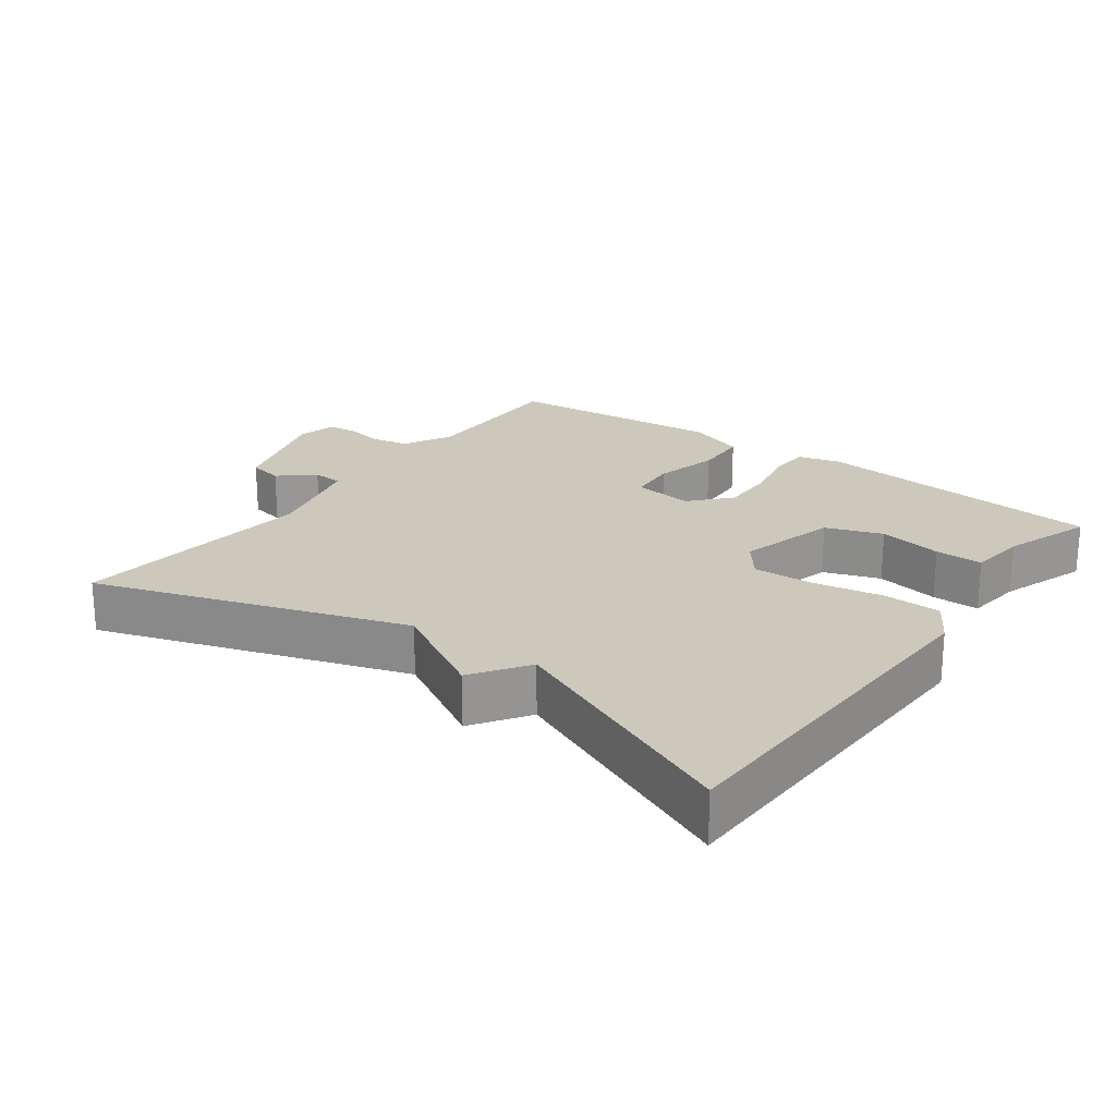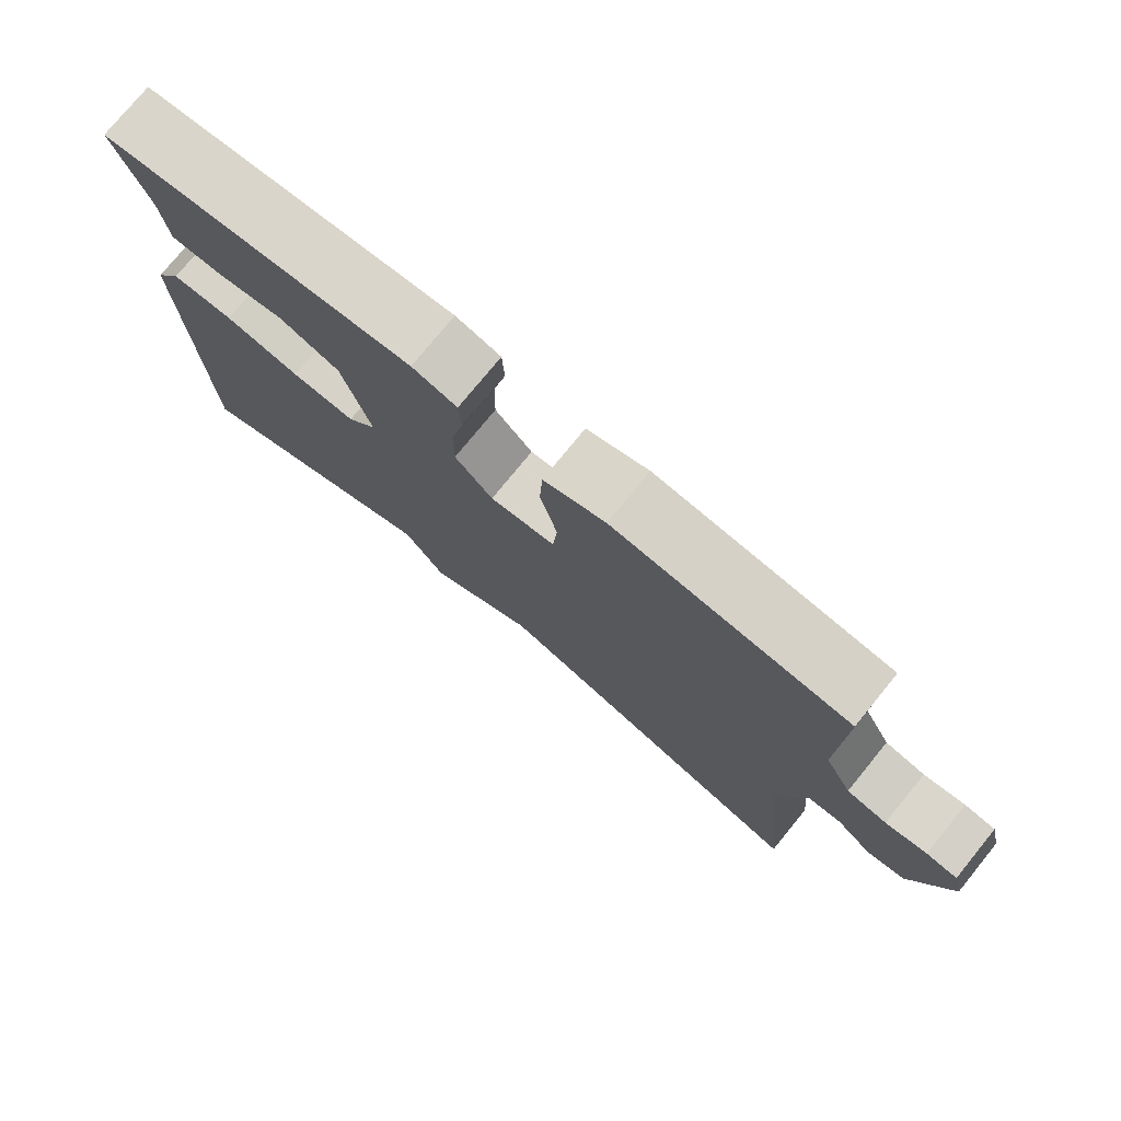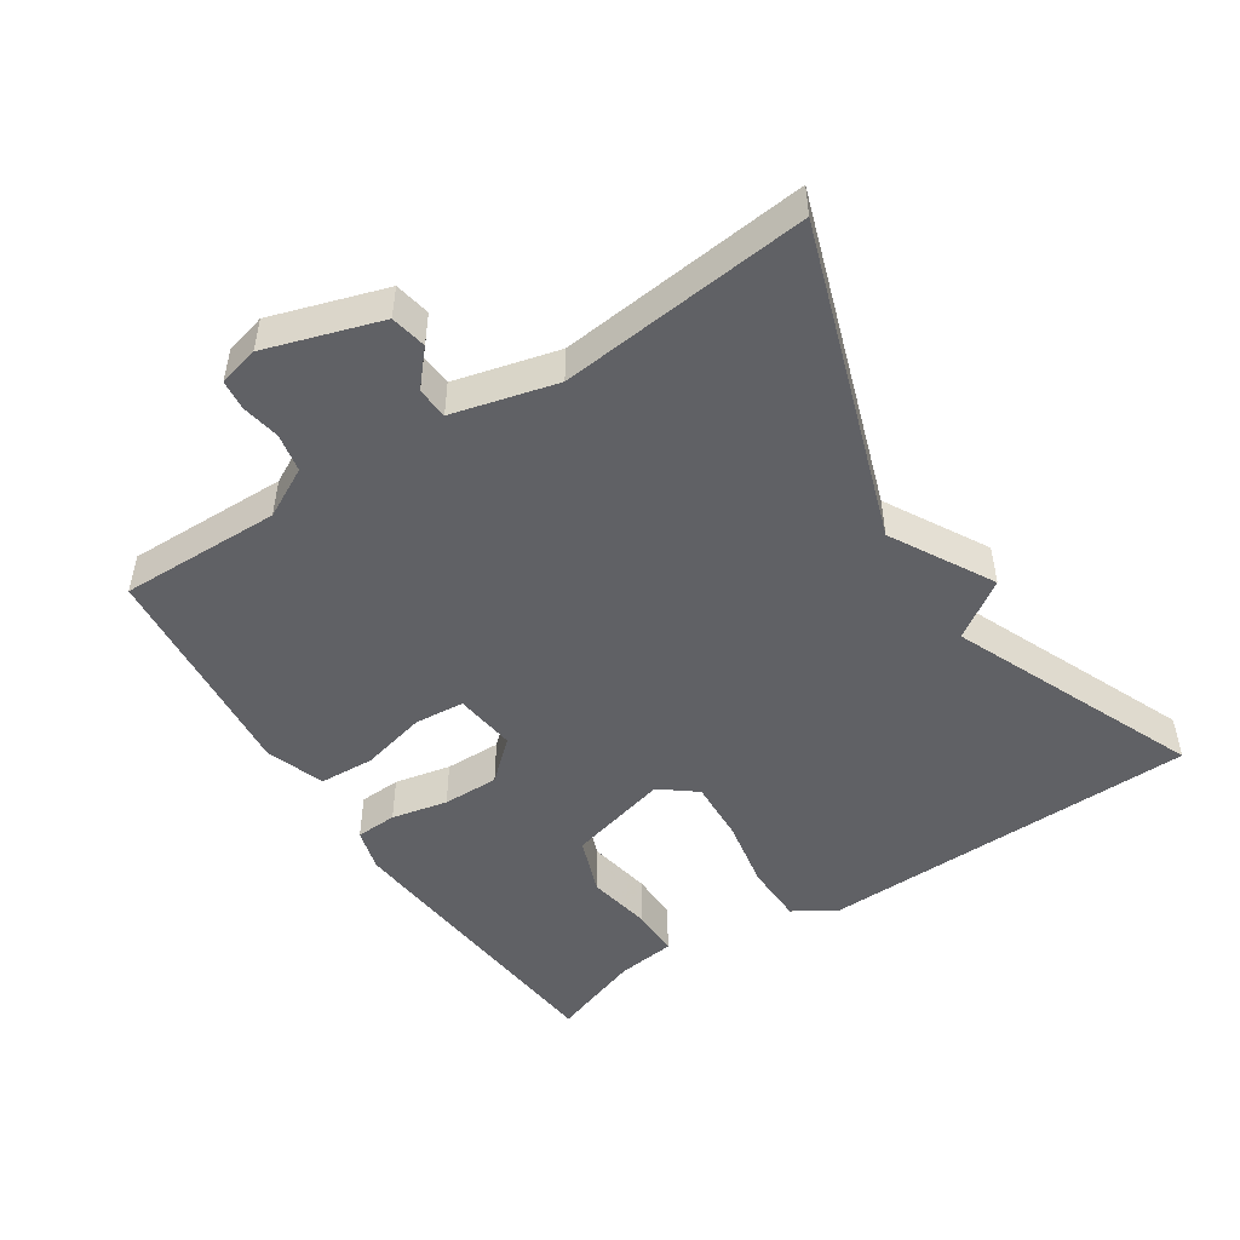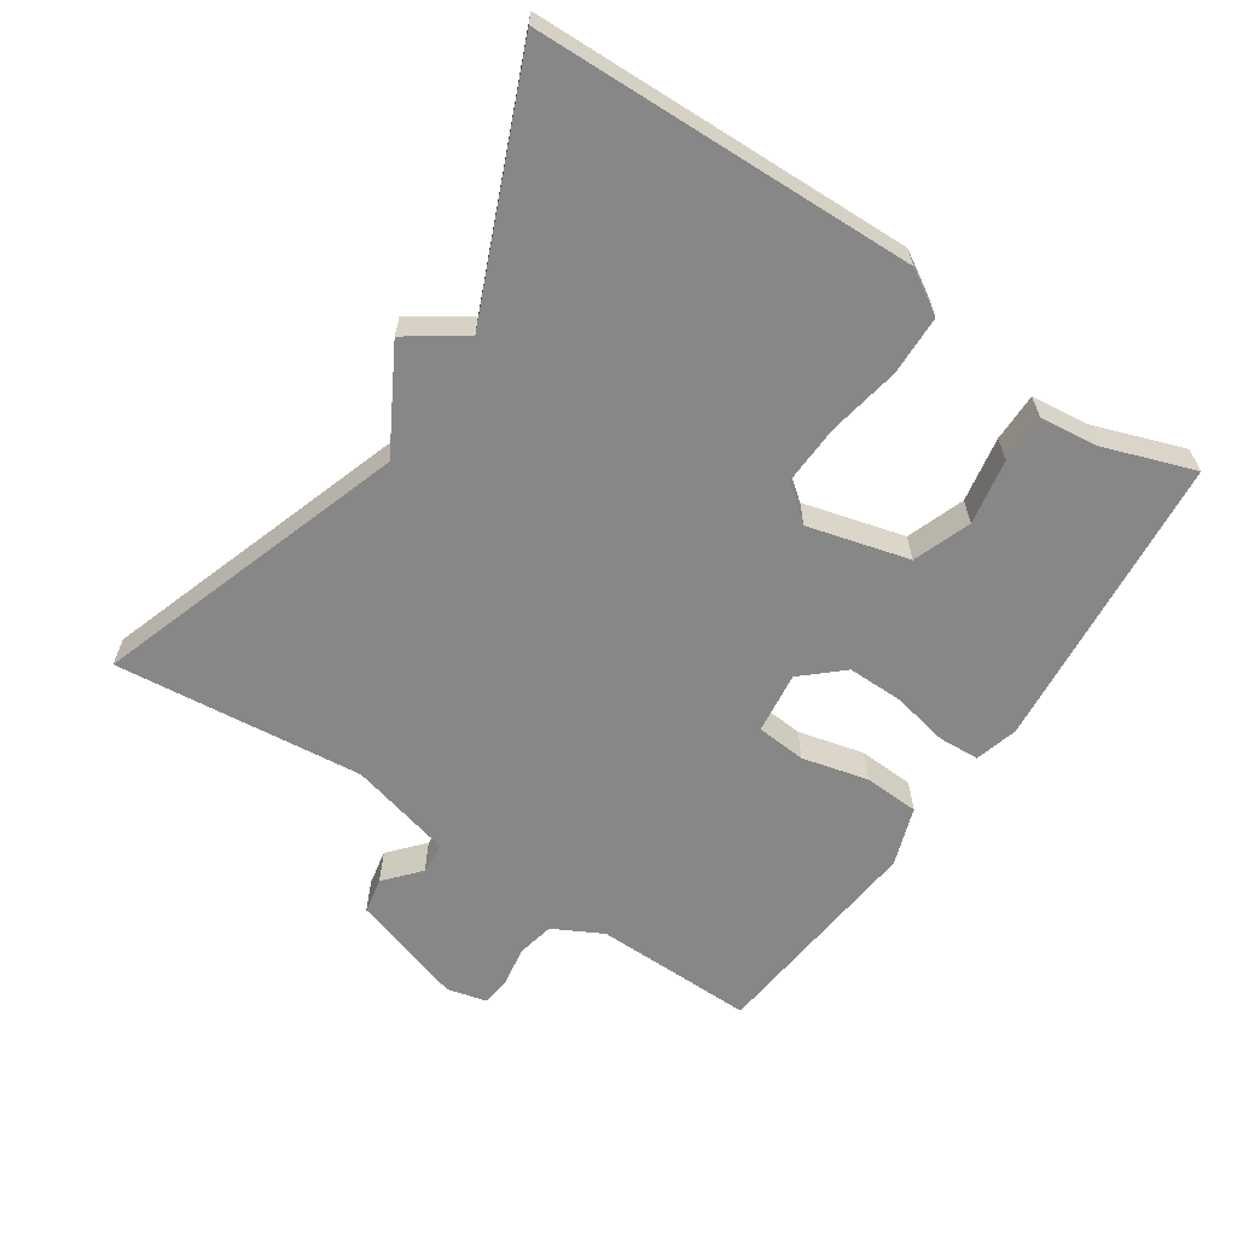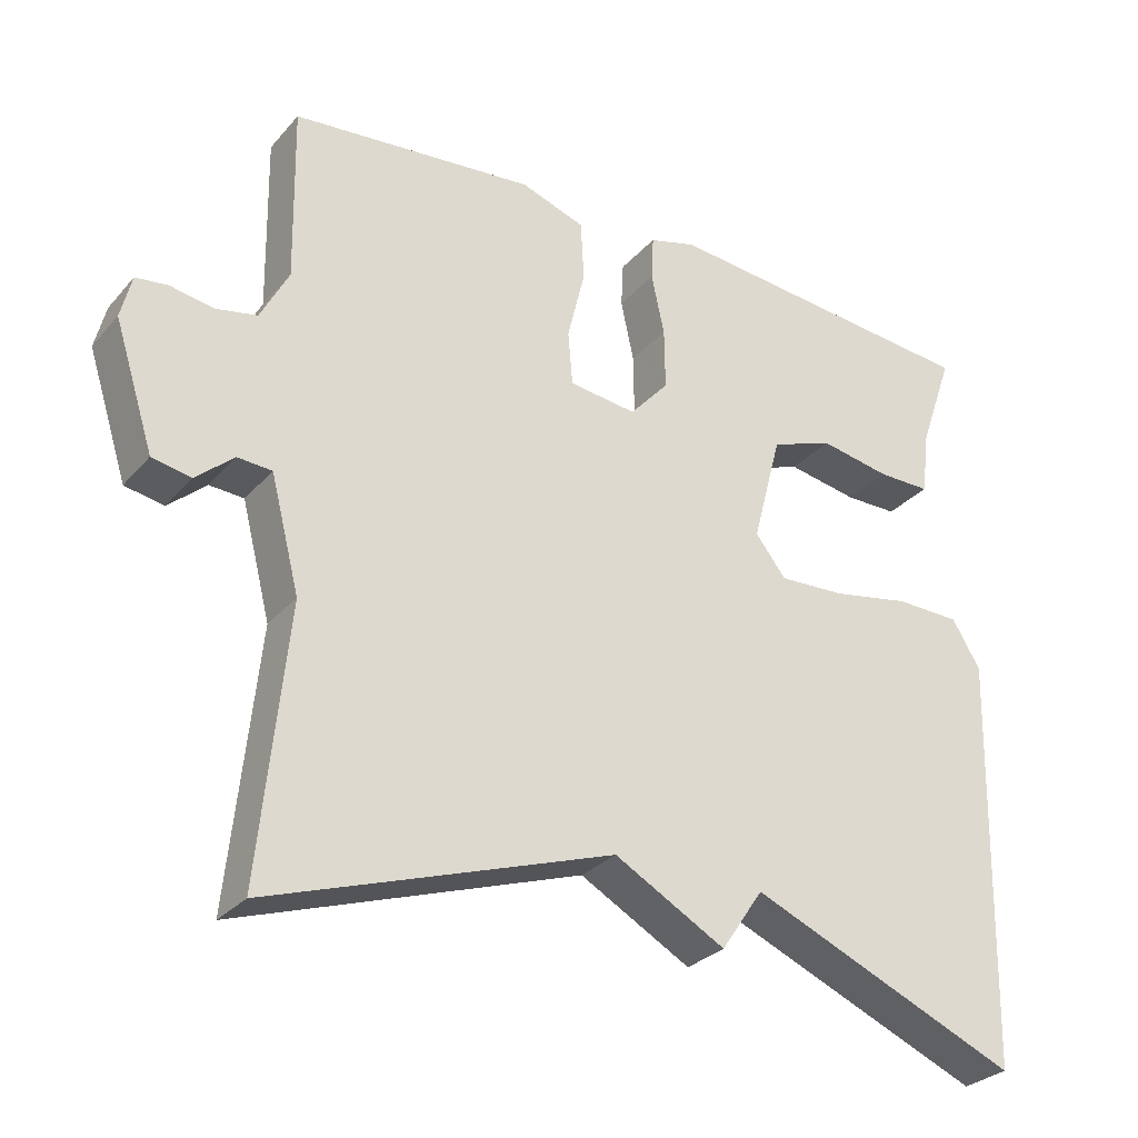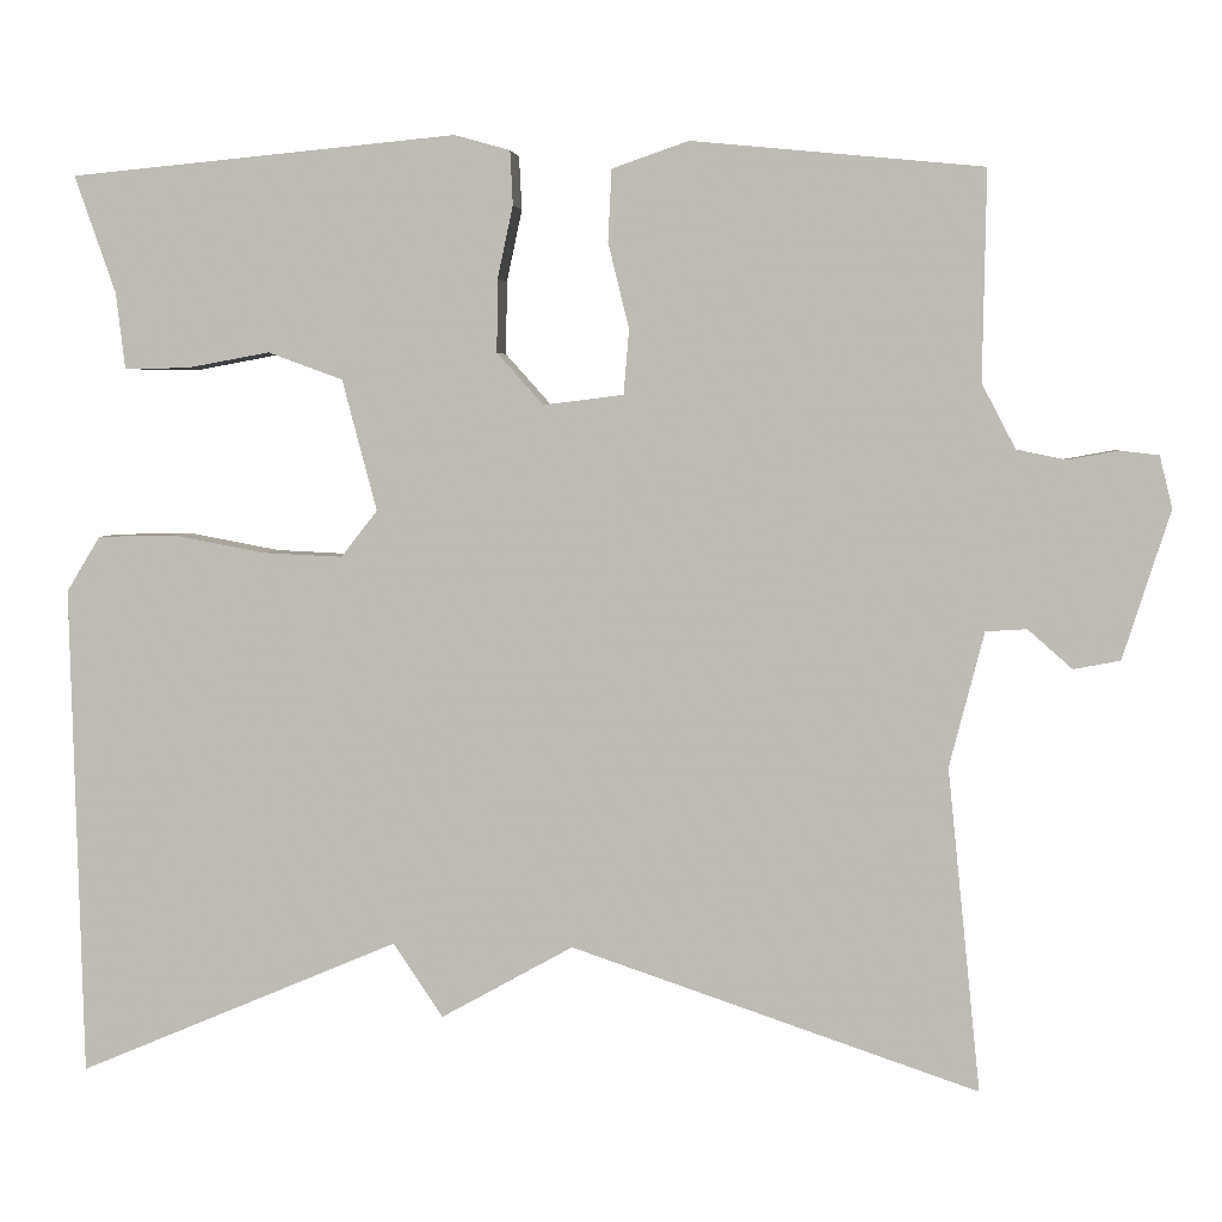
<metadata>
{"format":"obj","ext":"obj","renderer":"f3d","projection":"perspective","resolution":1024,"background":"white","views":[{"elev":22.1,"azim":-143.6,"up":"+Y"},{"elev":76.6,"azim":39.2,"up":"+Z"},{"elev":-49.4,"azim":123.2,"up":"+Y"},{"elev":-62.6,"azim":-123.8,"up":"+Y"},{"elev":-29.3,"azim":147.3,"up":"+Z"},{"elev":3.8,"azim":6.2,"up":"+Z"}]}
</metadata>
<code>
v 0.5 0.07 -0.5
v 0.053 0.07 -0.35
v -0.092 0.07 -0.431
v -0.147 0.07 -0.35
v -0.5 0.07 -0.5
v -0.514 0.07 0.04
v -0.477 0.07 0.101
v -0.392 0.07 0.103
v -0.29 0.07 0.084
v -0.203 0.07 0.08
v -0.163 0.07 0.131
v -0.201 0.07 0.275
v -0.283 0.07 0.305
v -0.376 0.07 0.288
v -0.445 0.07 0.288
v -0.455 0.07 0.371
v -0.5 0.07 0.5
v -0.075 0.07 0.54
v -0.014 0.07 0.523
v -0.011 0.07 0.464
v -0.028 0.07 0.384
v -0.029 0.07 0.304
v 0.022 0.07 0.247
v 0.11 0.07 0.258
v 0.116 0.07 0.329
v 0.093 0.07 0.423
v 0.097 0.07 0.502
v 0.181 0.07 0.531
v 0.5 0.07 0.5
v 0.496 0.07 0.27
v 0.533 0.07 0.199
v 0.587 0.07 0.188
v 0.643 0.07 0.198
v 0.685 0.07 0.193
v 0.699 0.07 0.136
v 0.647 0.07 -0.027
v 0.596 0.07 -0.037
v 0.547 0.07 0.006
v 0.502 0.07 0.003
v 0.464 0.07 -0.145
v 0.5 0 -0.5
v 0.053 0 -0.35
v -0.092 0 -0.431
v -0.147 0 -0.35
v -0.5 0 -0.5
v -0.514 0 0.04
v -0.477 0 0.101
v -0.392 0 0.103
v -0.29 0 0.084
v -0.203 0 0.08
v -0.163 0 0.131
v -0.201 0 0.275
v -0.283 0 0.305
v -0.376 0 0.288
v -0.445 0 0.288
v -0.455 0 0.371
v -0.5 0 0.5
v -0.075 0 0.54
v -0.014 0 0.523
v -0.011 0 0.464
v -0.028 0 0.384
v -0.029 0 0.304
v 0.022 0 0.247
v 0.11 0 0.258
v 0.116 0 0.329
v 0.093 0 0.423
v 0.097 0 0.502
v 0.181 0 0.531
v 0.5 0 0.5
v 0.496 0 0.27
v 0.533 0 0.199
v 0.587 0 0.188
v 0.643 0 0.198
v 0.685 0 0.193
v 0.699 0 0.136
v 0.647 0 -0.027
v 0.596 0 -0.037
v 0.547 0 0.006
v 0.502 0 0.003
v 0.464 0 -0.145
f 36 37 38
f 35 36 38
f 34 35 38
f 33 34 38
f 32 33 38
f 31 32 38 39
f 30 31 39 40
f 29 30 40
f 28 29 40
f 27 28 40
f 26 27 40
f 25 26 40
f 19 20 21
f 18 19 21
f 17 18 21
f 16 17 21
f 15 16 21
f 14 15 21
f 13 14 21
f 12 13 21 22
f 11 12 22 23
f 7 8 9
f 6 7 9
f 5 6 9
f 4 5 9
f 4 9 10
f 3 4 10
f 2 3 10
f 11 23 24
f 10 11 24
f 2 10 24
f 1 2 24
f 1 24 25 40
f 78 77 76
f 78 76 75
f 78 75 74
f 78 74 73
f 78 73 72
f 79 78 72 71
f 80 79 71 70
f 80 70 69
f 80 69 68
f 80 68 67
f 80 67 66
f 80 66 65
f 61 60 59
f 61 59 58
f 61 58 57
f 61 57 56
f 61 56 55
f 61 55 54
f 61 54 53
f 62 61 53 52
f 63 62 52 51
f 49 48 47
f 49 47 46
f 49 46 45
f 49 45 44
f 50 49 44
f 50 44 43
f 50 43 42
f 64 63 51
f 64 51 50
f 64 50 42
f 64 42 41
f 80 65 64 41
f 1 41 42 2
f 2 42 43 3
f 3 43 44 4
f 4 44 45 5
f 5 45 46 6
f 6 46 47 7
f 7 47 48 8
f 8 48 49 9
f 9 49 50 10
f 10 50 51 11
f 11 51 52 12
f 12 52 53 13
f 13 53 54 14
f 14 54 55 15
f 15 55 56 16
f 16 56 57 17
f 17 57 58 18
f 18 58 59 19
f 19 59 60 20
f 20 60 61 21
f 21 61 62 22
f 22 62 63 23
f 23 63 64 24
f 24 64 65 25
f 25 65 66 26
f 26 66 67 27
f 27 67 68 28
f 28 68 69 29
f 29 69 70 30
f 30 70 71 31
f 31 71 72 32
f 32 72 73 33
f 33 73 74 34
f 34 74 75 35
f 35 75 76 36
f 36 76 77 37
f 37 77 78 38
f 38 78 79 39
f 39 79 80 40
f 40 80 41 1

</code>
